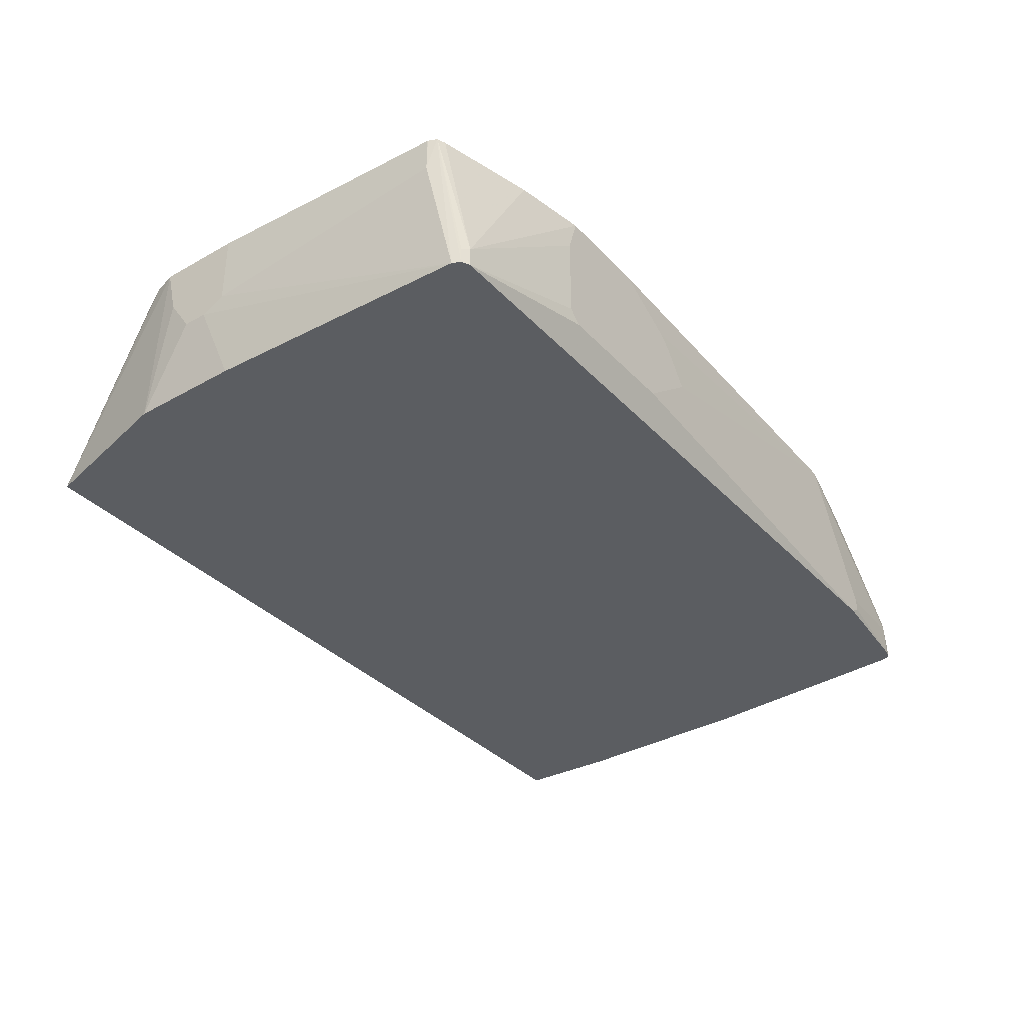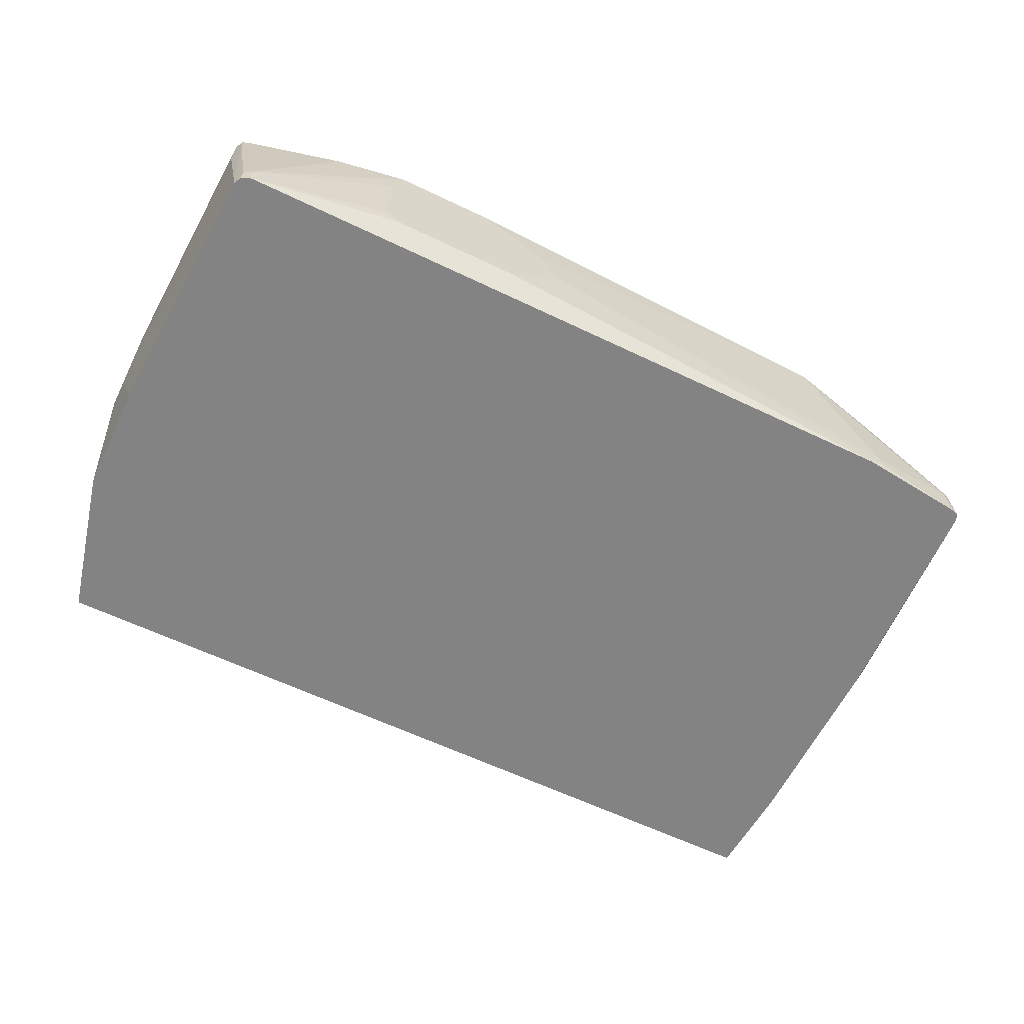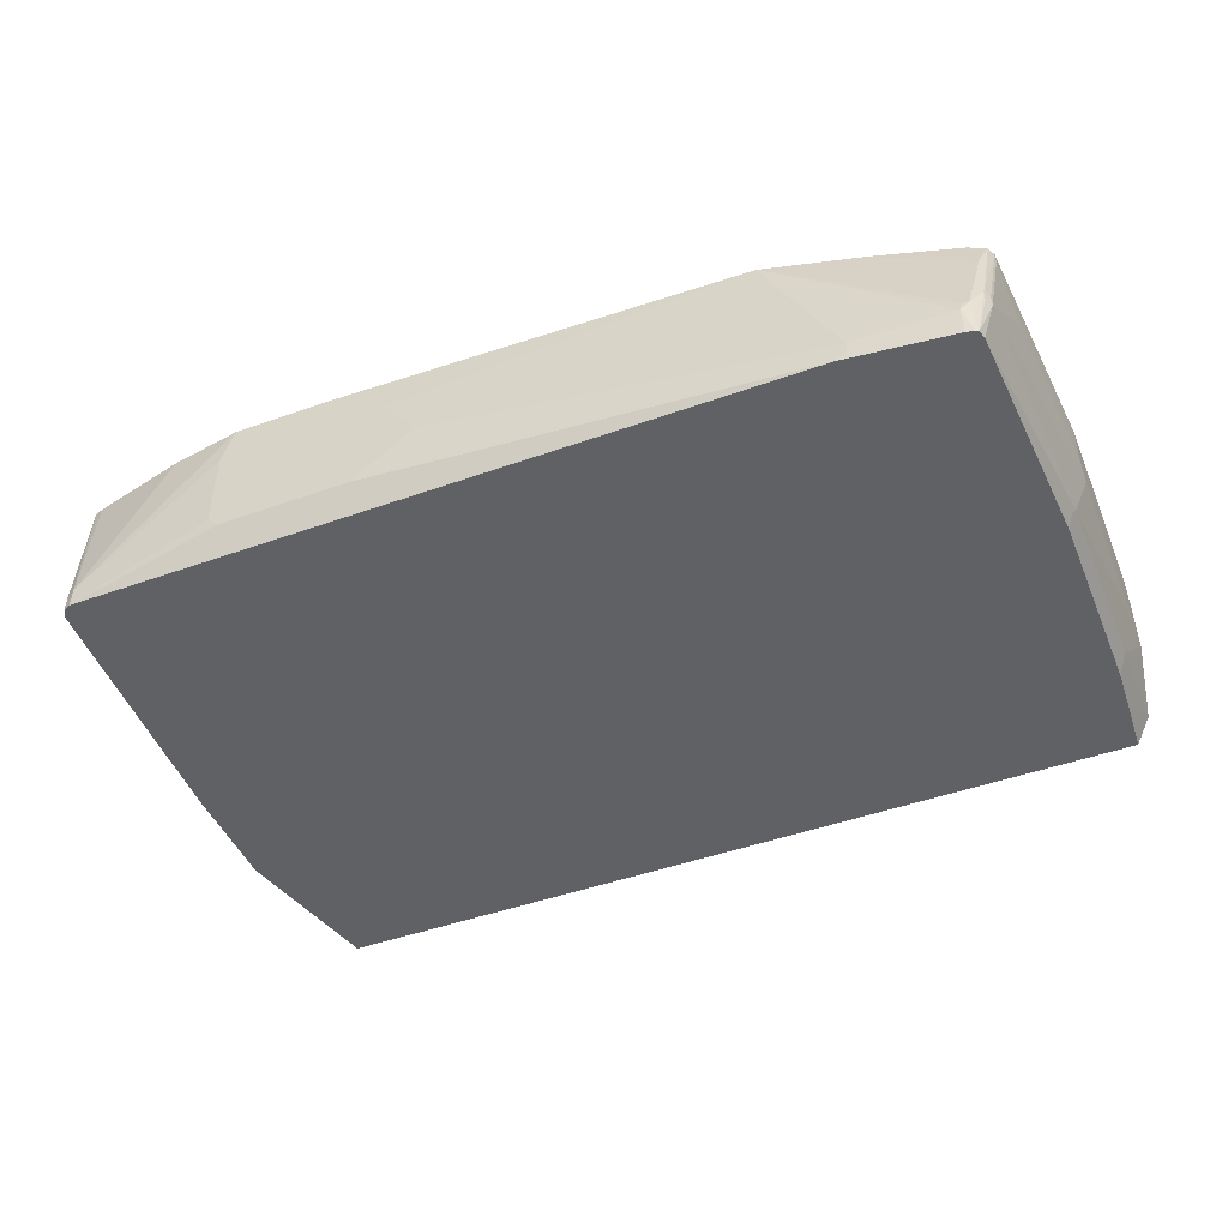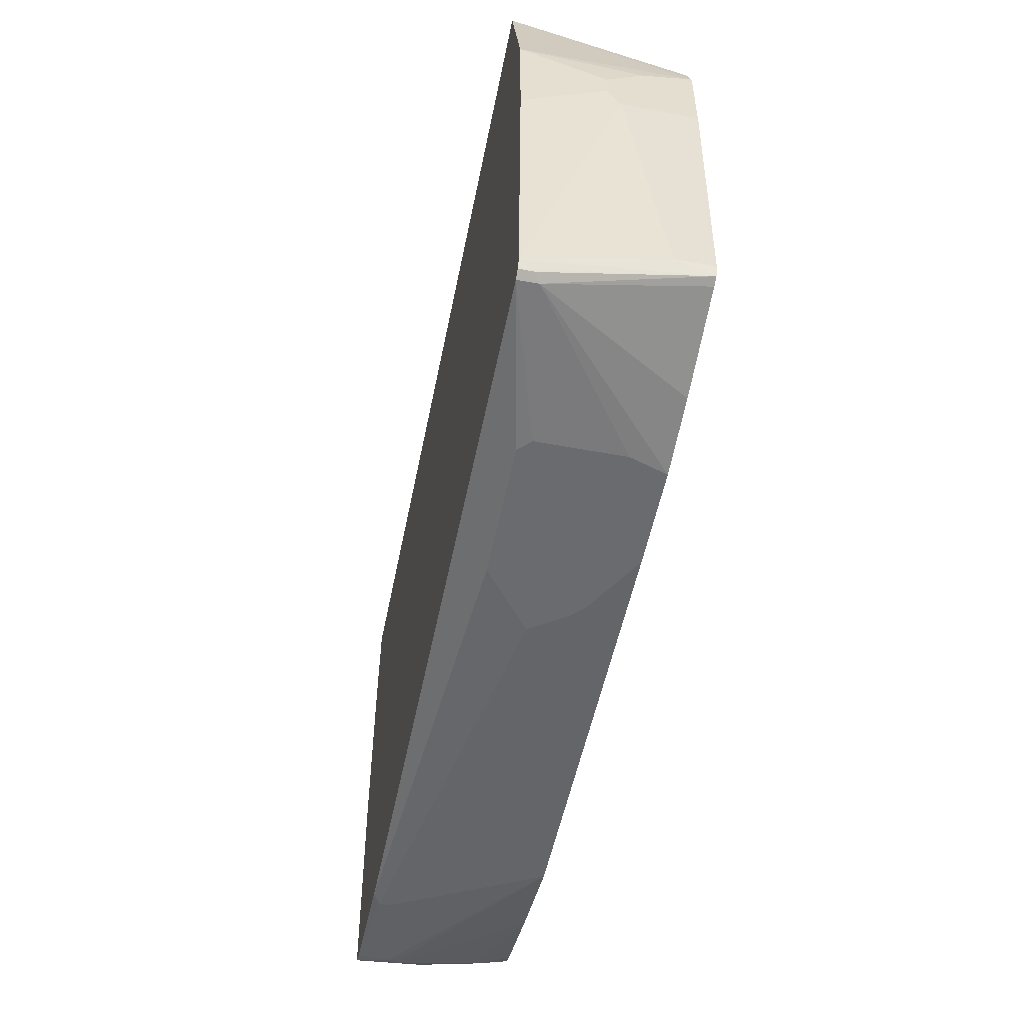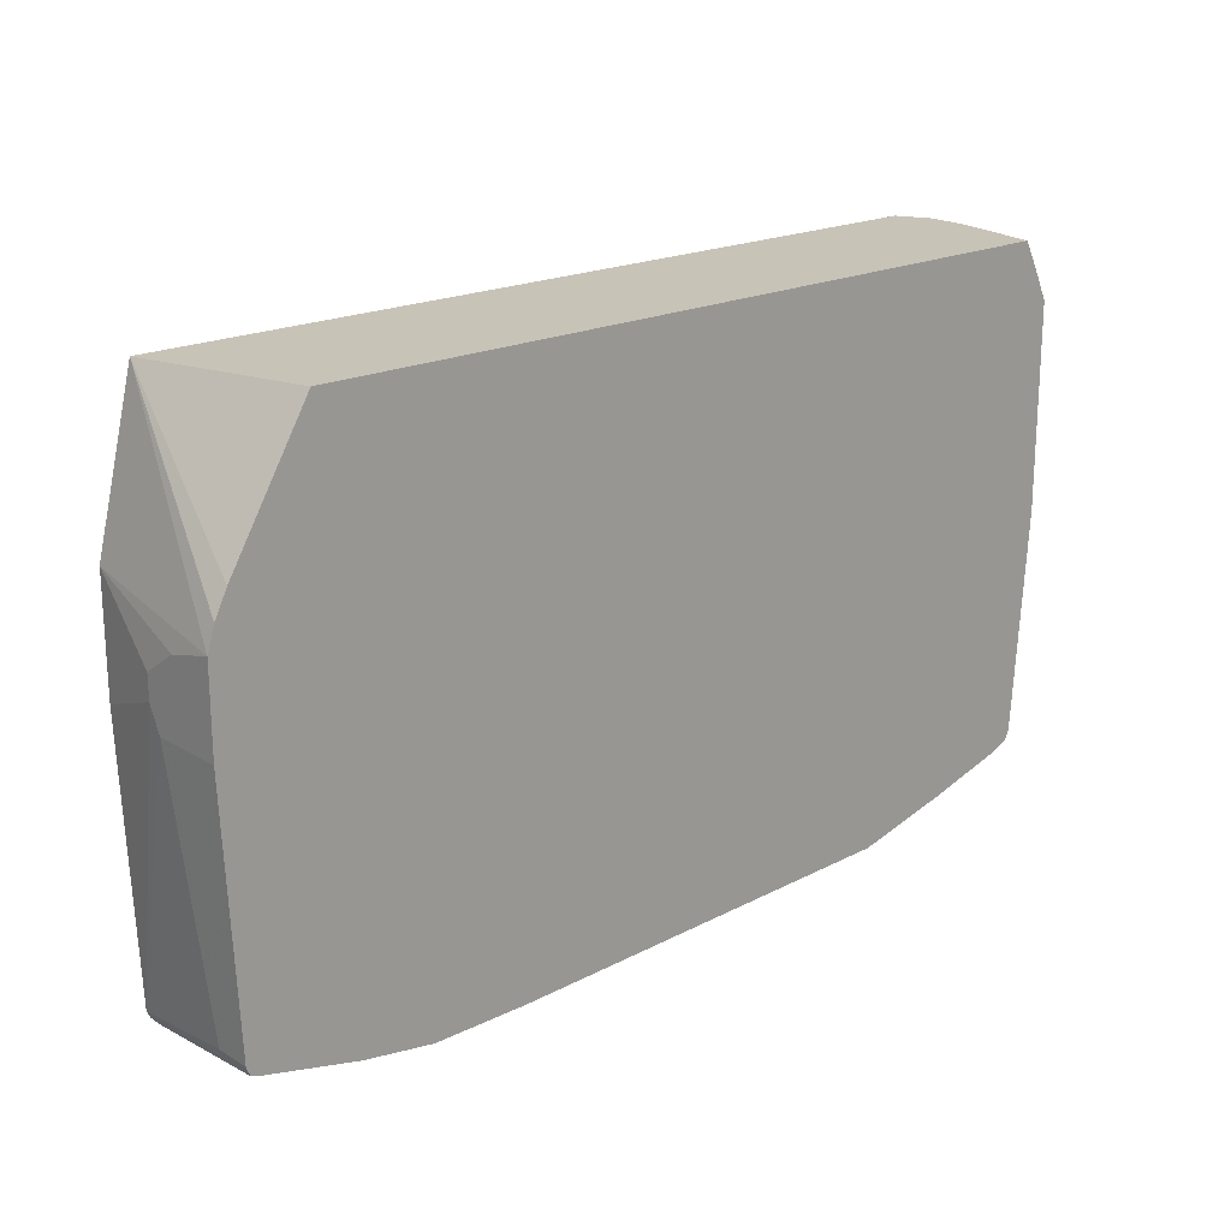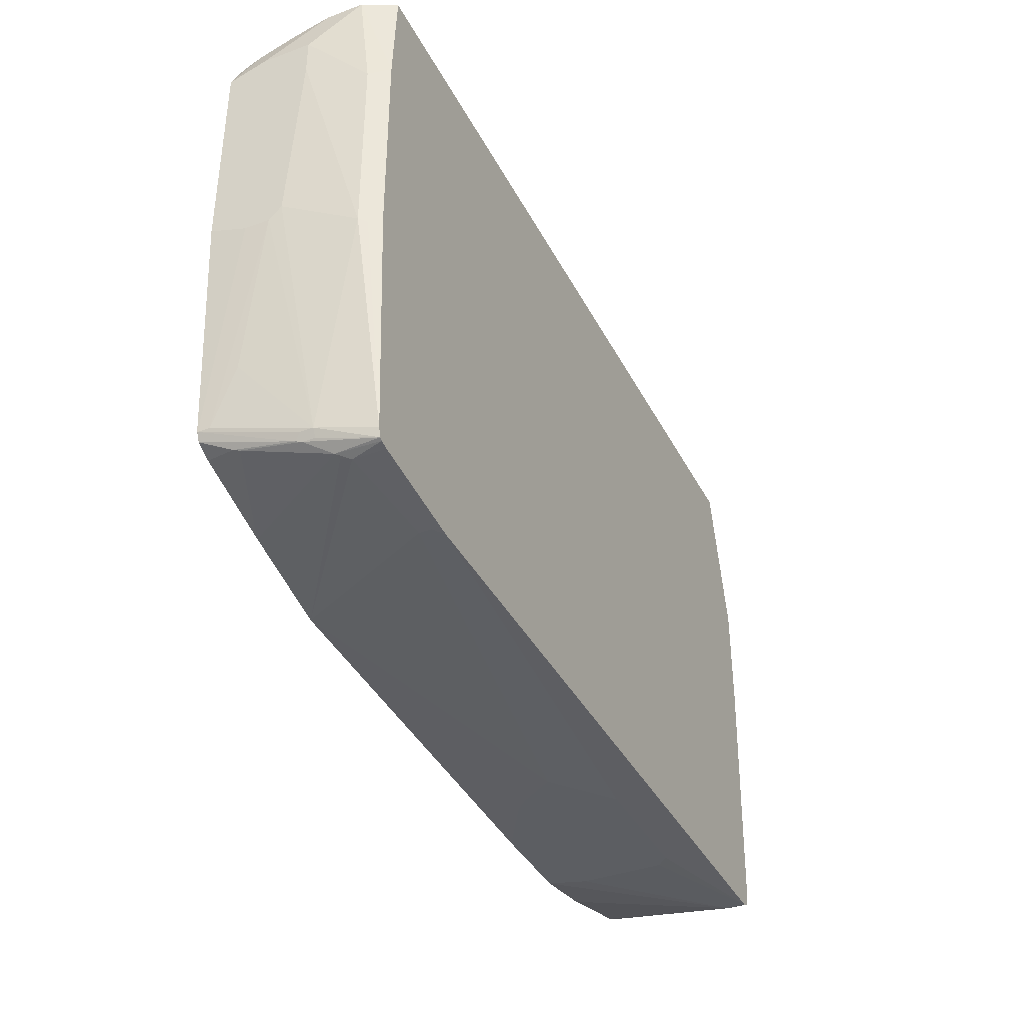
<metadata>
{"format":"obj","ext":"obj","renderer":"f3d","projection":"perspective","resolution":1024,"background":"white","views":[{"elev":-35.4,"azim":-53.3,"up":"+Z"},{"elev":-61.0,"azim":-26.1,"up":"+Z"},{"elev":-46.4,"azim":22.2,"up":"+Z"},{"elev":-53.4,"azim":-101.3,"up":"+Y"},{"elev":19.8,"azim":-41.9,"up":"+Y"},{"elev":-38.2,"azim":115.0,"up":"+Y"}]}
</metadata>
<code>
v -0.3622 -0.7245 -0.1103
v -0.3622 -0.7245 -0.2205
v -0.347 -0.7245 -0.0625
v -0.5511 -0.7087 -0.252
v -0.3465 -0.7245 -0.2362
v -0.5511 -0.7087 -0.2776
v -0.2204 -0.7245 -0.0625
v -0.441 -0.7087 -0.0625
v -0.5669 -0.6775 -0.0625
v -0.5779 -0.6736 -0.0625
v -0.5617 -0.7035 -0.2572
v -0.1732 -0.7245 -0.2362
v -0.5617 -0.7035 -0.2776
v 0.4095 -0.7087 -0.2776
v -0.1417 -0.7245 -0.1103
v 0.3307 -0.7087 -0.0625
v -0.5826 -0.6621 -0.0625
v -0.5827 -0.6615 -0.1103
v -0.5788 -0.6694 -0.1496
v -0.5669 -0.693 -0.2776
v -0.09445 -0.7245 -0.1732
v 0.4251 -0.7087 -0.2678
v 0.5512 -0.693 -0.2776
v -0.1259 -0.7245 -0.126
v 0.4251 -0.7087 -0.252
v 0.5512 -0.693 -0.2362
v 0.5538 -0.6903 -0.2231
v 0.4563 -0.6774 -0.0625
v -0.5827 -0.6615 -0.0625
v -0.5985 -0.3308 -0.1575
v -0.5985 -0.2993 -0.1732
v -0.5827 -0.3367 -0.2776
v 0.5623 -0.6905 -0.2776
v 0.5617 -0.6877 -0.2205
v 0.5775 -0.6562 -0.1103
v 0.5669 -0.6458 -0.0625
v -0.5985 -0.3308 -0.0625
v -0.5985 -0.2678 -0.1732
v -0.5827 -0.189 -0.2776
v 0.5662 -0.6886 -0.2776
v 0.5775 -0.672 -0.189
v 0.5788 -0.6536 -0.1024
v 0.5877 -0.6354 -0.0625
v -0.5985 -0.2205 -0.0625
v -0.5985 -0.2363 -0.126
v -0.5985 -0.2205 -0.06301
v -0.5325 0.01564 -0.2776
v 0.5691 -0.6772 -0.2776
v 0.5827 -0.6615 -0.2047
v 0.5775 -0.672 -0.2047
v 0.5788 -0.6694 -0.1811
v 0.588 -0.635 -0.0625
v -0.589 -0.1895 -0.0625
v -0.5885 -0.1885 -0.0625
v -0.5727 -0.157 -0.0625
v -0.4695 0.01564 -0.0625
v 0.5778 0.01564 -0.2776
v 0.5856 -0.375 -0.2776
v 0.5932 -0.3832 -0.2625
v 0.5985 -0.378 -0.252
v 0.5932 -0.6247 -0.07876
v 0.5827 -0.6615 -0.189
v 0.6143 -0.3308 -0.1575
v 0.6143 -0.3465 -0.1418
v 0.5985 -0.5512 -0.1103
v 0.5932 -0.6247 -0.06301
v 0.5932 -0.6245 -0.0625
v 0.5747 0.01564 -0.0625
v 0.5932 0.01564 -0.2467
v 0.5827 -0.06304 -0.2776
v 0.5856 -0.1162 -0.2776
v 0.5932 -0.1313 -0.2625
v 0.5985 -0.126 -0.252
v 0.6143 -0.09456 -0.1732
v 0.6143 -0.3465 -0.1103
v 0.6143 -0.3308 -0.0625
v 0.5751 0.0152 -0.0625
v 0.5748 0.01564 -0.0629
v 0.5985 0.01564 -0.2362
v 0.6143 -0.04725 -0.1732
v 0.6143 -0.06304 -0.0625
v 0.5906 0.01564 -0.1417
v 0.5935 -0.01972 -0.0625
v 0.5932 -0.005302 -0.08927
v 0.5932 0.01049 -0.1365
v 0.5985 0.01564 -0.1889
v 0.6143 -0.04725 -0.1103
f 44 53 47
f 44 47 46
f 47 53 54
f 47 54 55
f 47 55 56
f 47 56 68
f 47 68 78
f 47 78 82
f 47 82 86
f 47 86 79
f 47 79 69
f 48 58 59
f 48 59 60
f 48 60 49
f 49 61 66
f 42 52 43
f 49 66 62
f 49 62 51
f 47 69 57
f 35 42 36
f 41 50 51
f 30 46 45
f 49 60 63
f 30 45 38
f 30 38 31
f 31 38 39
f 31 39 32
f 33 40 34
f 34 40 41
f 42 51 52
f 34 41 35
f 35 51 42
f 36 42 43
f 38 45 39
f 39 45 46
f 39 46 47
f 40 48 49
f 40 49 50
f 40 50 41
f 35 41 51
f 49 63 64
f 63 75 64
f 49 65 61
f 69 79 70
f 70 79 71
f 71 79 73
f 71 73 72
f 73 79 80
f 77 82 78
f 77 83 84
f 77 84 85
f 77 85 82
f 79 86 87
f 79 87 80
f 81 87 86
f 81 86 85
f 81 85 84
f 81 84 83
f 82 85 86
f 30 44 46
f 68 77 78
f 66 76 67
f 66 75 76
f 63 76 75
f 51 62 66
f 51 66 52
f 52 66 67
f 57 69 70
f 58 71 72
f 58 72 59
f 59 72 73
f 59 73 60
f 49 64 65
f 60 73 80
f 60 74 63
f 61 65 64
f 61 64 75
f 61 75 66
f 63 74 80
f 63 80 87
f 63 87 81
f 63 81 76
f 60 80 74
f 30 37 44
f 49 51 50
f 28 34 35
f 3 68 56
f 3 56 55
f 3 55 54
f 3 54 53
f 3 53 44
f 3 44 37
f 3 37 29
f 3 29 17
f 3 77 68
f 3 17 10
f 3 9 8
f 3 8 4
f 4 9 10
f 4 10 11
f 4 11 13
f 4 13 6
f 4 8 9
f 5 6 14
f 3 10 9
f 5 14 12
f 3 83 77
f 3 76 81
f 28 35 36
f 1 2 5
f 1 5 12
f 1 12 21
f 1 21 24
f 1 15 7
f 1 7 3
f 1 3 4
f 3 81 83
f 1 4 6
f 2 6 5
f 3 7 16
f 3 16 28
f 3 28 36
f 3 36 43
f 3 43 52
f 3 52 67
f 3 67 76
f 1 6 2
f 6 13 20
f 1 24 15
f 23 33 26
f 16 25 26
f 16 26 27
f 16 27 28
f 16 24 21
f 16 21 25
f 17 29 18
f 18 37 30
f 18 30 20
f 18 20 19
f 20 30 31
f 20 31 32
f 21 22 25
f 22 23 26
f 22 26 25
f 26 33 34
f 26 34 27
f 27 34 28
f 15 24 16
f 14 23 22
f 18 29 37
f 12 14 22
f 6 32 39
f 6 39 47
f 6 47 57
f 12 22 21
f 6 57 70
f 6 70 71
f 6 71 58
f 6 58 48
f 6 48 40
f 6 20 32
f 6 33 23
f 6 23 14
f 7 15 16
f 10 17 18
f 10 18 19
f 10 19 20
f 10 20 13
f 6 40 33
f 10 13 11

</code>
